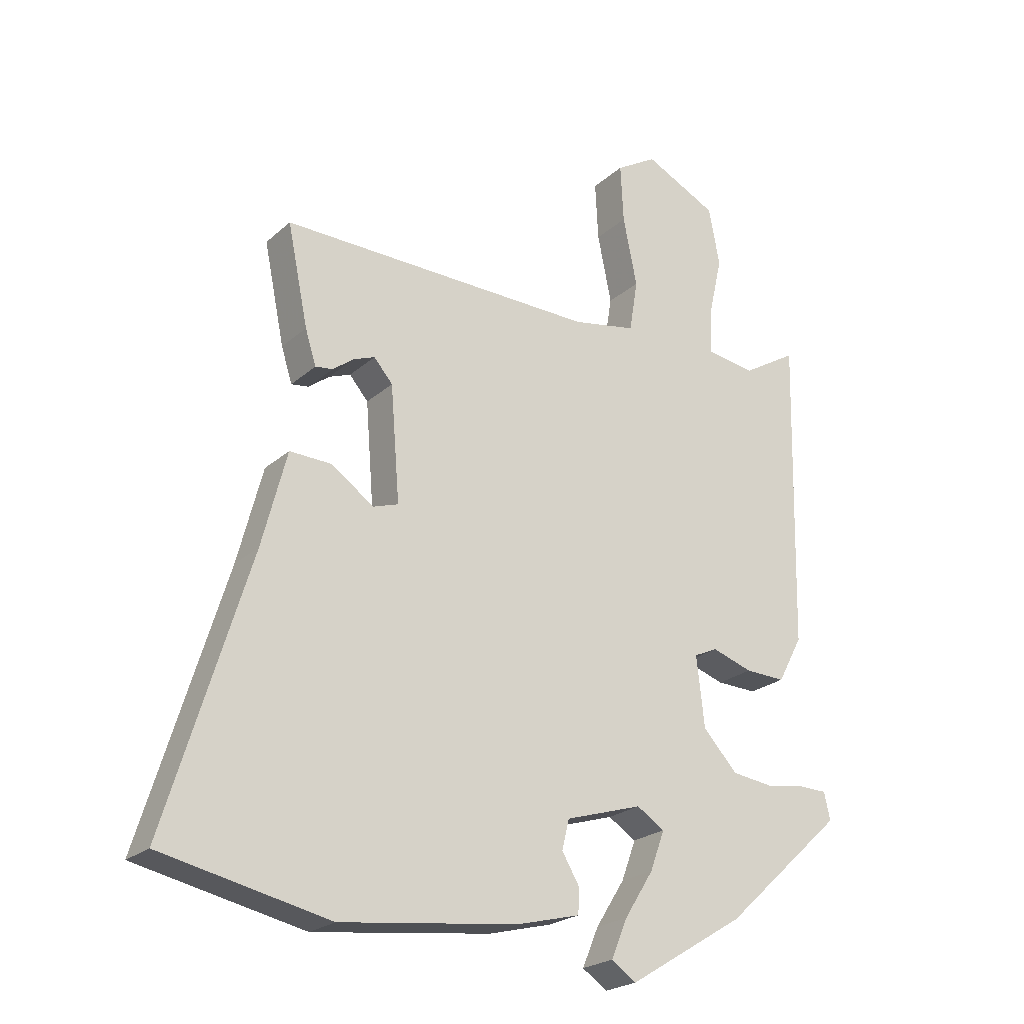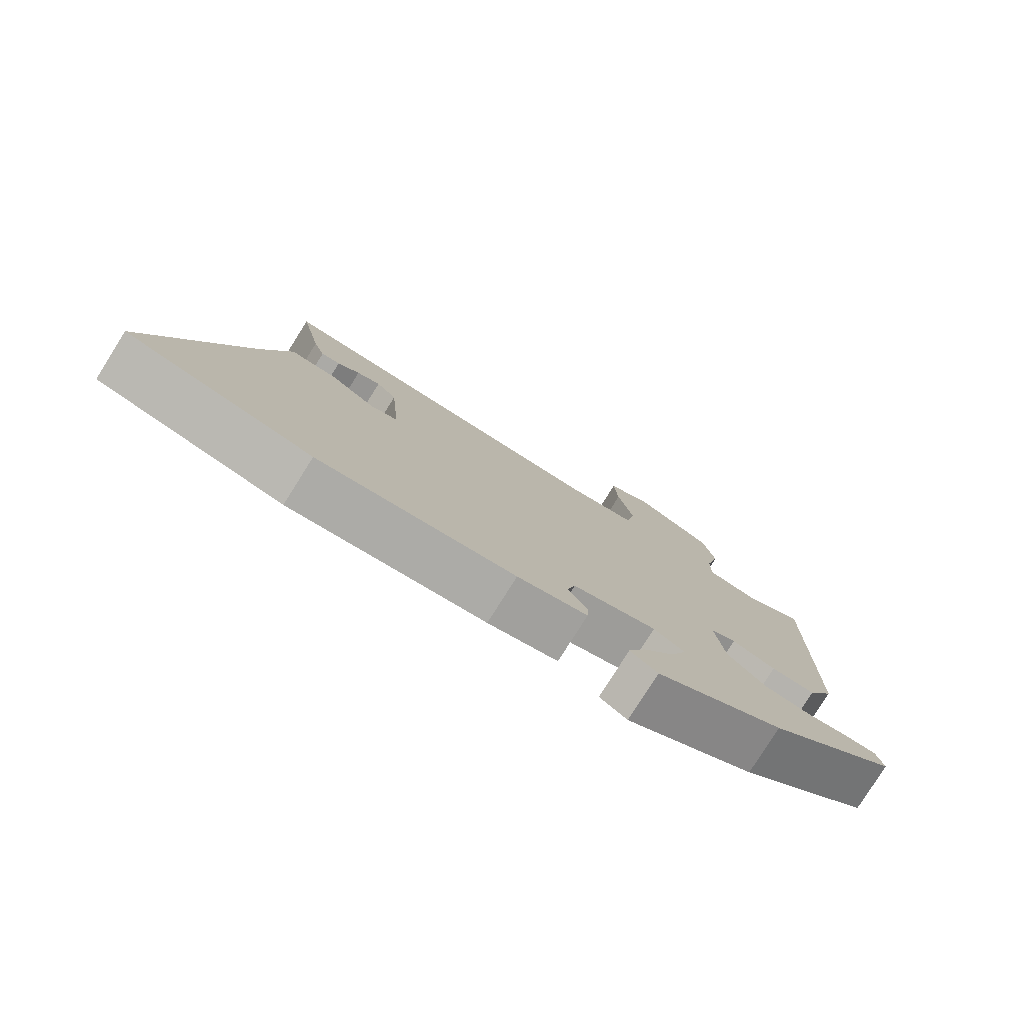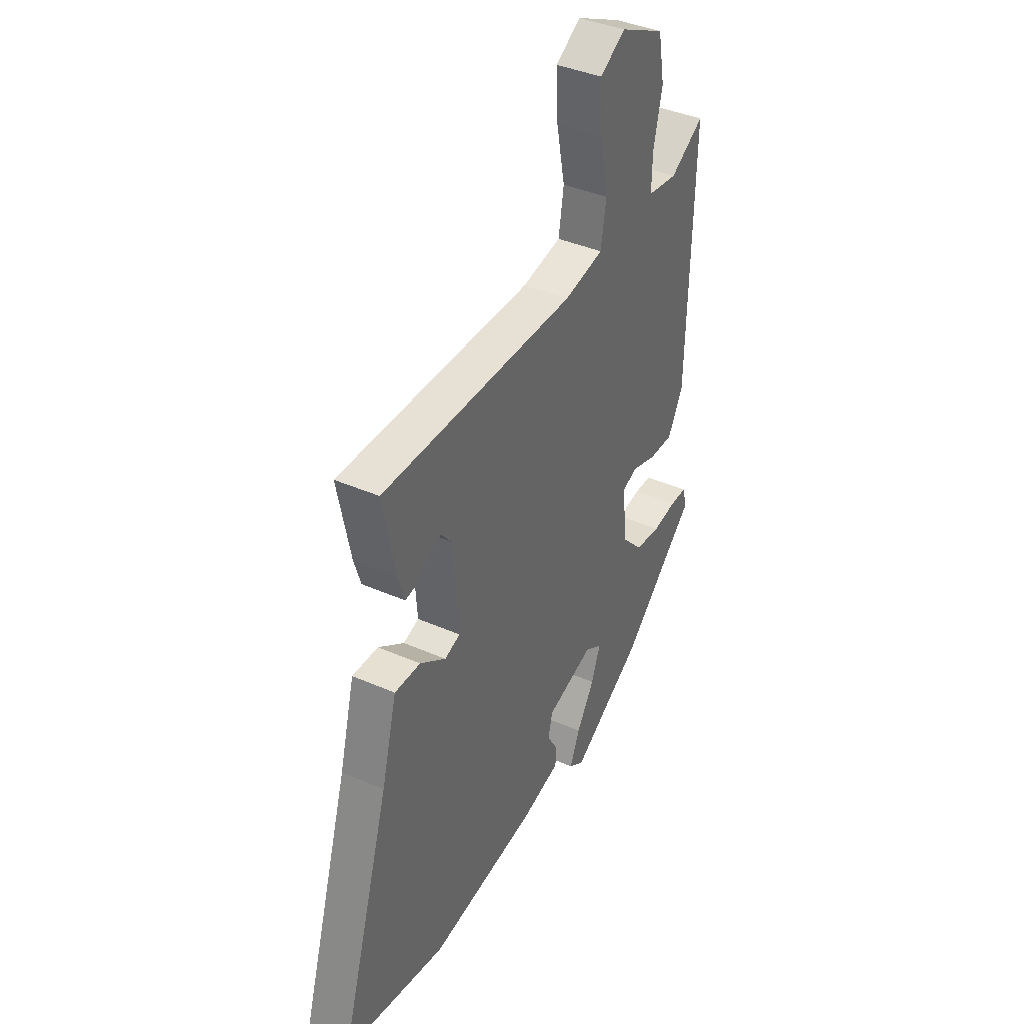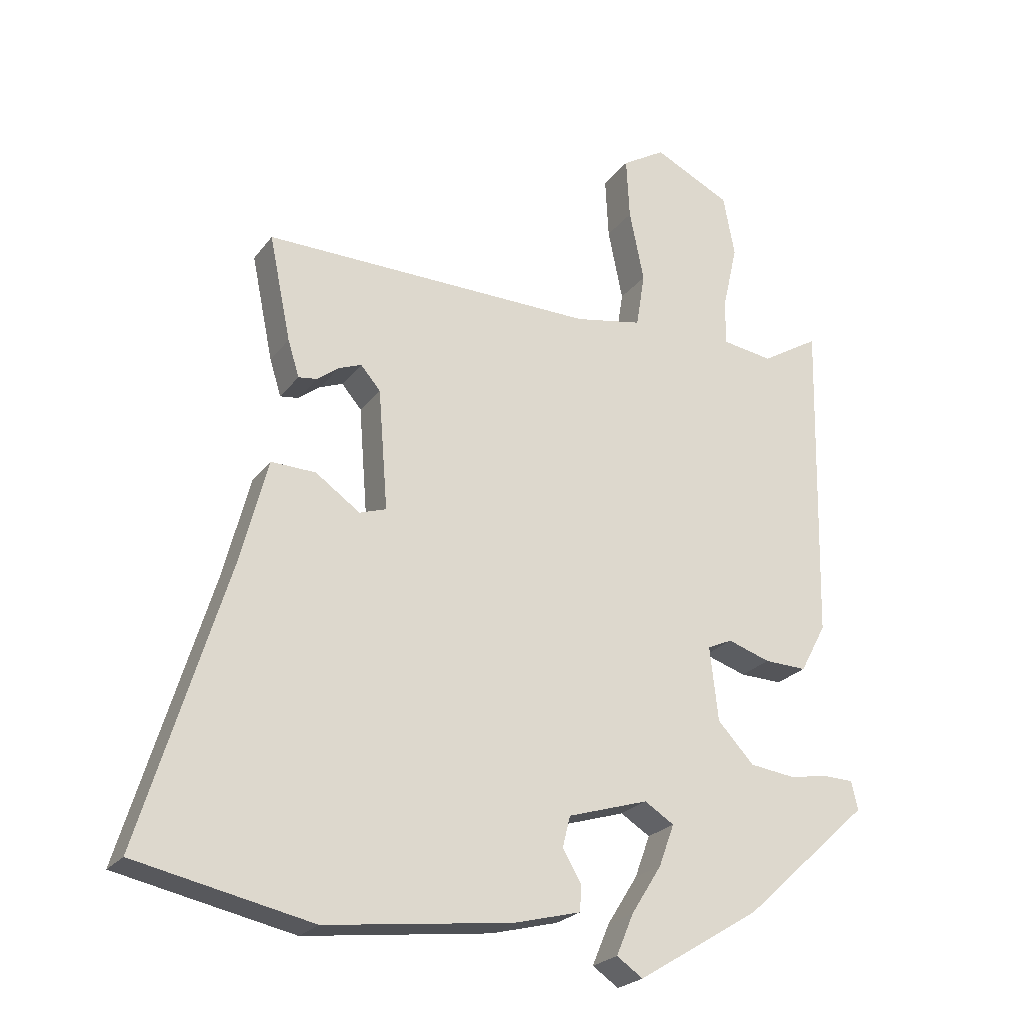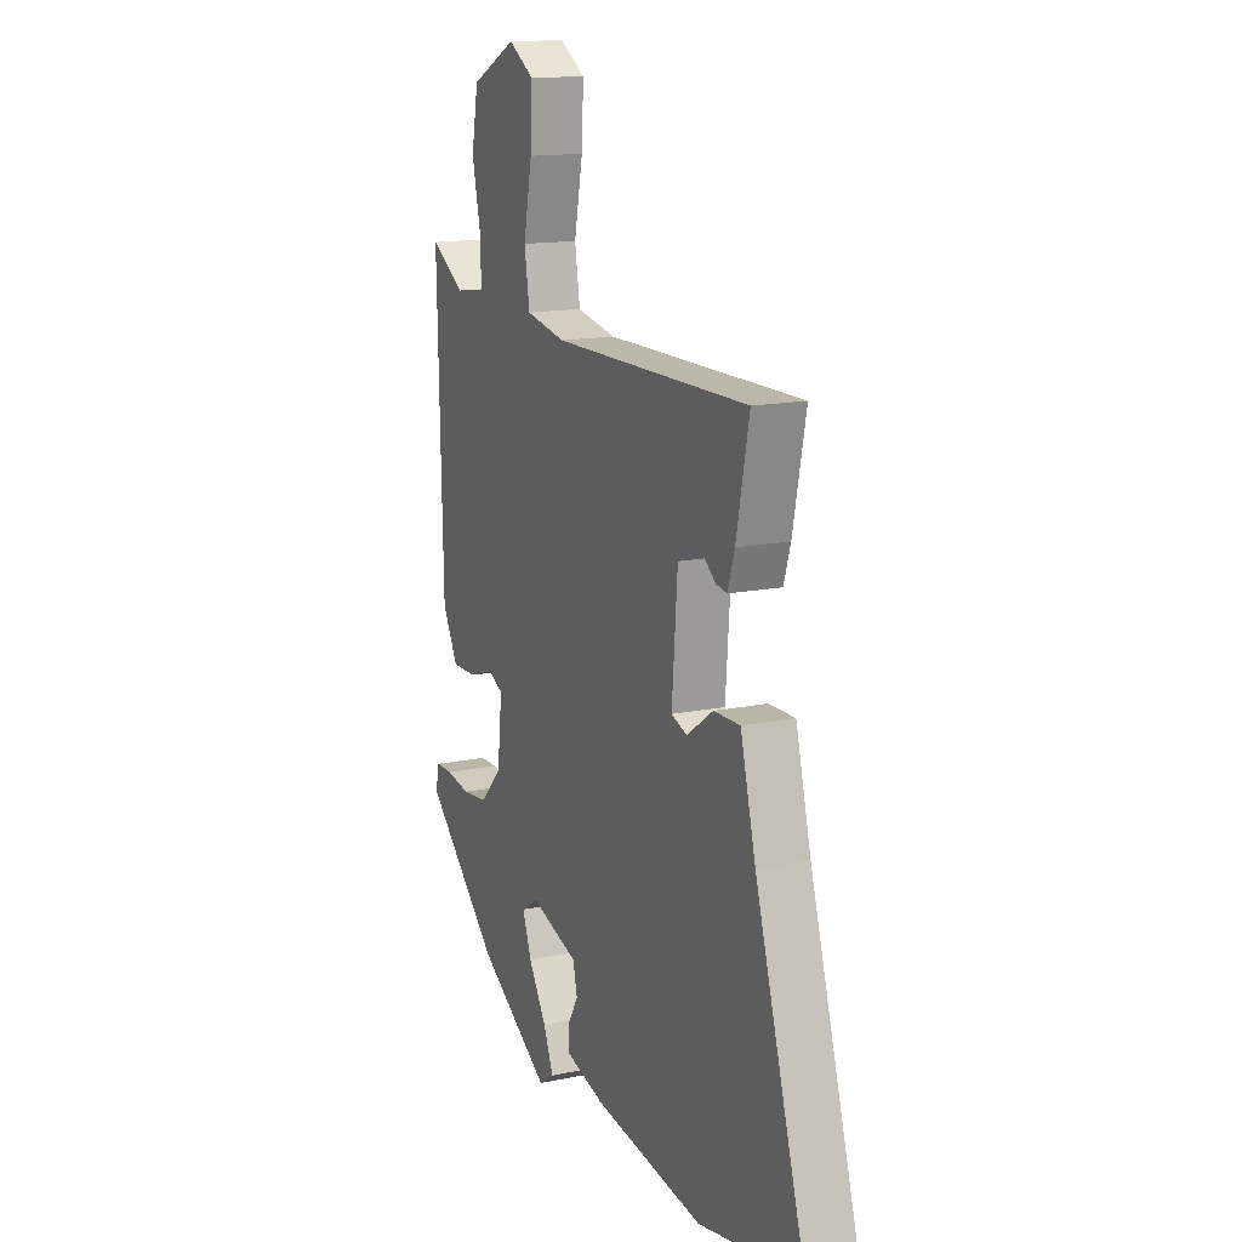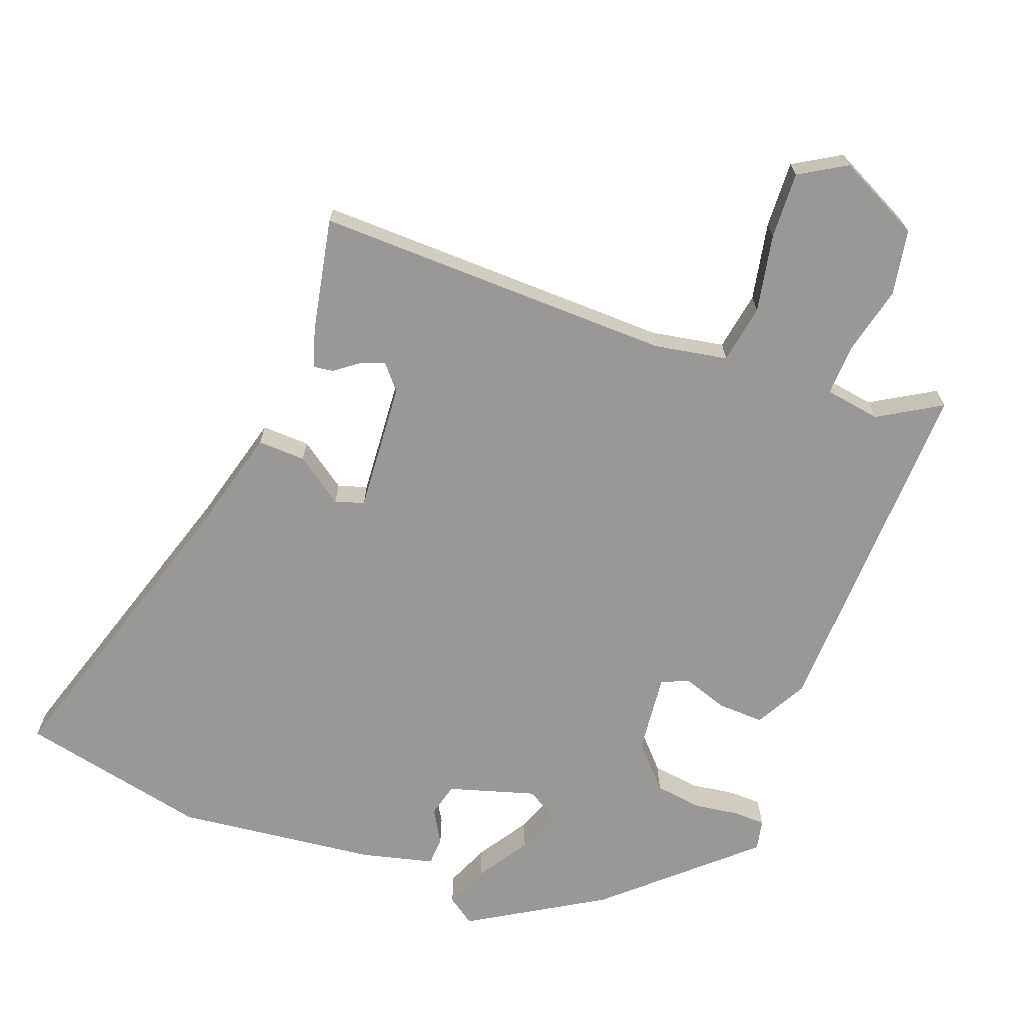
<metadata>
{"format":"obj","ext":"obj","renderer":"f3d","projection":"perspective","resolution":1024,"background":"white","views":[{"elev":-23.2,"azim":-34.7,"up":"+Z"},{"elev":-79.5,"azim":-32.2,"up":"+Z"},{"elev":39.7,"azim":-61.4,"up":"+Z"},{"elev":-23.8,"azim":-27.5,"up":"+Z"},{"elev":15.0,"azim":-114.1,"up":"+Z"},{"elev":-68.7,"azim":-20.9,"up":"+Y"}]}
</metadata>
<code>
v -0.381 0.07 -0.525
v -0.657 0.07 -0.467
v -0.521 0.07 -0.023
v -0.48 0.07 0.134
v -0.41 0.07 0.132
v -0.34 0.07 0.083
v -0.298 0.07 0.097
v -0.313 0.07 0.286
v -0.344 0.07 0.322
v -0.38 0.07 0.308
v -0.414 0.07 0.282
v -0.443 0.07 0.278
v -0.461 0.07 0.335
v -0.495 0.07 0.5
v 0.029 0.07 0.493
v 0.135 0.07 0.513
v 0.149 0.07 0.599
v 0.126 0.07 0.712
v 0.121 0.07 0.809
v 0.189 0.07 0.85
v 0.31 0.07 0.791
v 0.328 0.07 0.695
v 0.305 0.07 0.594
v 0.303 0.07 0.52
v 0.384 0.07 0.508
v 0.475 0.07 0.563
v 0.463 0.07 0.047
v 0.422 0.07 -0.029
v 0.355 0.07 -0.027
v 0.288 0.07 -0.005
v 0.249 0.07 -0.023
v 0.262 0.07 -0.139
v 0.319 0.07 -0.2
v 0.389 0.07 -0.209
v 0.454 0.07 -0.199
v 0.5 0.07 -0.2
v 0.51 0.07 -0.245
v 0.31 0.07 -0.428
v 0.117 0.07 -0.546
v 0.076 0.07 -0.518
v 0.103 0.07 -0.454
v 0.151 0.07 -0.378
v 0.175 0.07 -0.313
v 0.129 0.07 -0.284
v 0.002 0.07 -0.323
v -0.01 0.07 -0.372
v 0.019 0.07 -0.421
v 0.017 0.07 -0.462
v -0.088 0.07 -0.489
v -0.381 0 -0.525
v -0.657 0 -0.467
v -0.521 0 -0.023
v -0.48 0 0.134
v -0.41 0 0.132
v -0.34 0 0.083
v -0.298 0 0.097
v -0.313 0 0.286
v -0.344 0 0.322
v -0.38 0 0.308
v -0.414 0 0.282
v -0.443 0 0.278
v -0.461 0 0.335
v -0.495 0 0.5
v 0.029 0 0.493
v 0.135 0 0.513
v 0.149 0 0.599
v 0.126 0 0.712
v 0.121 0 0.809
v 0.189 0 0.85
v 0.31 0 0.791
v 0.328 0 0.695
v 0.305 0 0.594
v 0.303 0 0.52
v 0.384 0 0.508
v 0.475 0 0.563
v 0.463 0 0.047
v 0.422 0 -0.029
v 0.355 0 -0.027
v 0.288 0 -0.005
v 0.249 0 -0.023
v 0.262 0 -0.139
v 0.319 0 -0.2
v 0.389 0 -0.209
v 0.454 0 -0.199
v 0.5 0 -0.2
v 0.51 0 -0.245
v 0.31 0 -0.428
v 0.117 0 -0.546
v 0.076 0 -0.518
v 0.103 0 -0.454
v 0.151 0 -0.378
v 0.175 0 -0.313
v 0.129 0 -0.284
v 0.002 0 -0.323
v -0.01 0 -0.372
v 0.019 0 -0.421
v 0.017 0 -0.462
v -0.088 0 -0.489
f 46 47 48 49
f 45 46 49 1
f 39 40 41 42
f 39 42 43
f 38 39 43
f 37 38 43
f 34 35 36 37
f 33 34 37 43
f 32 33 43 44
f 27 28 29 30
f 25 26 27 30
f 24 25 30 31
f 23 24 31
f 20 21 22 23
f 20 23 31
f 17 18 19 20
f 17 20 31
f 16 17 31 32
f 13 14 15
f 10 11 12 13
f 9 10 13 15
f 8 9 15 16
f 3 4 5 6
f 3 6 7
f 45 1 2 3
f 45 3 7
f 16 32 44 45
f 7 8 16 45
f 98 97 96 95
f 50 98 95 94
f 91 90 89 88
f 92 91 88
f 92 88 87
f 92 87 86
f 86 85 84 83
f 92 86 83 82
f 93 92 82 81
f 79 78 77 76
f 79 76 75 74
f 80 79 74 73
f 80 73 72
f 72 71 70 69
f 80 72 69
f 69 68 67 66
f 80 69 66
f 81 80 66 65
f 64 63 62
f 62 61 60 59
f 64 62 59 58
f 65 64 58 57
f 55 54 53 52
f 56 55 52
f 52 51 50 94
f 56 52 94
f 94 93 81 65
f 94 65 57 56
f 1 50 51 2
f 2 51 52 3
f 3 52 53 4
f 4 53 54 5
f 5 54 55 6
f 6 55 56 7
f 7 56 57 8
f 8 57 58 9
f 9 58 59 10
f 10 59 60 11
f 11 60 61 12
f 12 61 62 13
f 13 62 63 14
f 14 63 64 15
f 15 64 65 16
f 16 65 66 17
f 17 66 67 18
f 18 67 68 19
f 19 68 69 20
f 20 69 70 21
f 21 70 71 22
f 22 71 72 23
f 23 72 73 24
f 24 73 74 25
f 25 74 75 26
f 26 75 76 27
f 27 76 77 28
f 28 77 78 29
f 29 78 79 30
f 30 79 80 31
f 31 80 81 32
f 32 81 82 33
f 33 82 83 34
f 34 83 84 35
f 35 84 85 36
f 36 85 86 37
f 37 86 87 38
f 38 87 88 39
f 39 88 89 40
f 40 89 90 41
f 41 90 91 42
f 42 91 92 43
f 43 92 93 44
f 44 93 94 45
f 45 94 95 46
f 46 95 96 47
f 47 96 97 48
f 48 97 98 49
f 49 98 50 1

</code>
